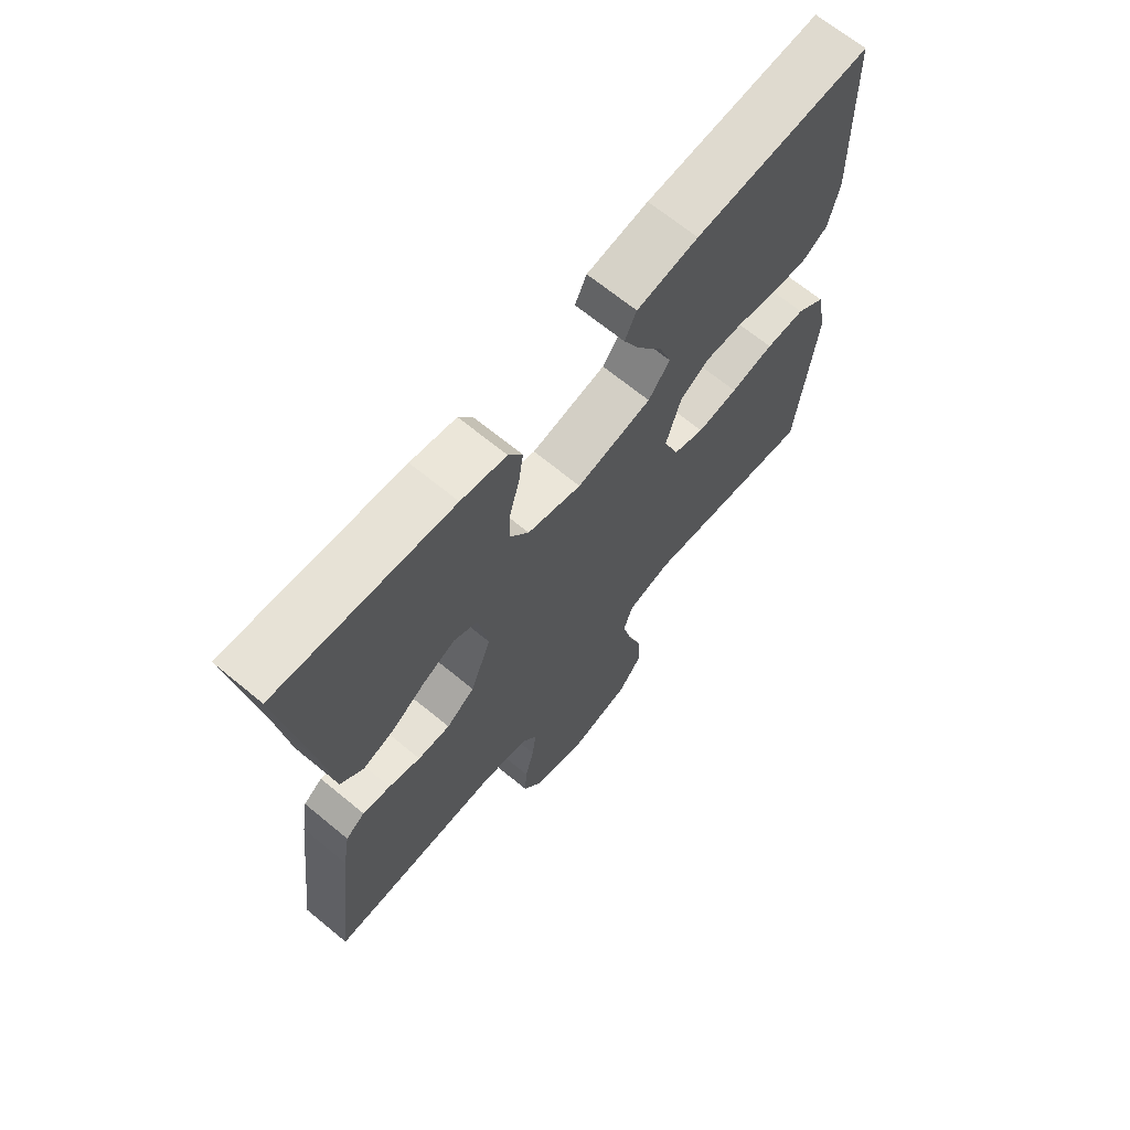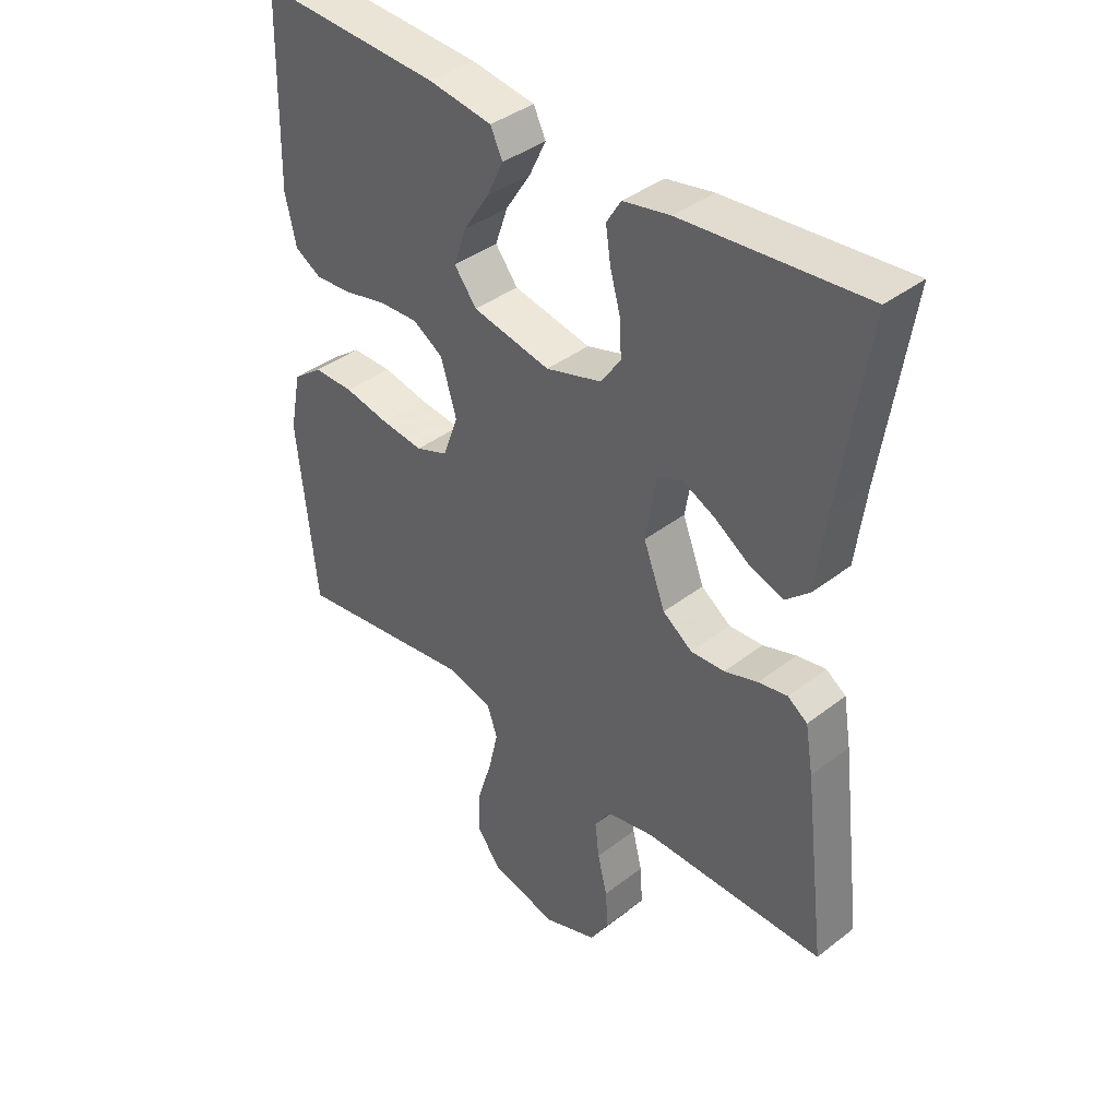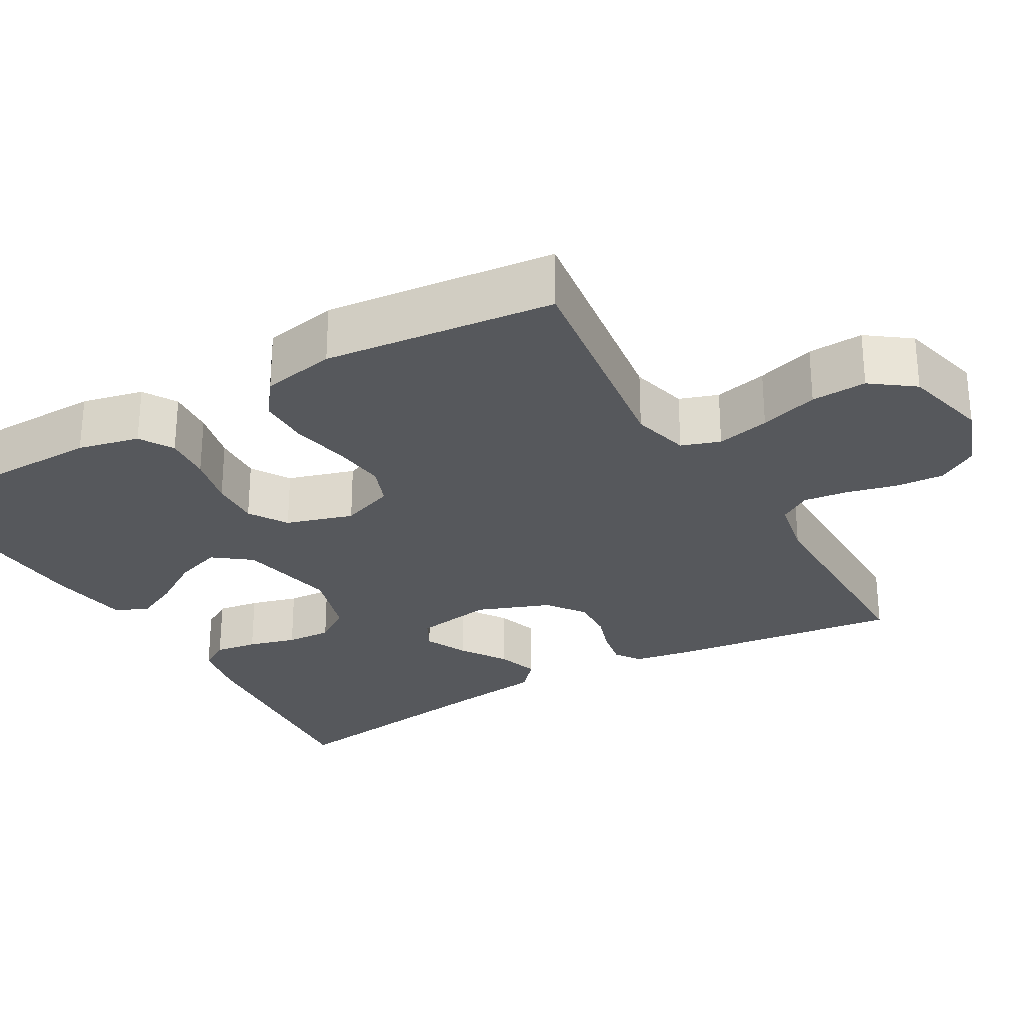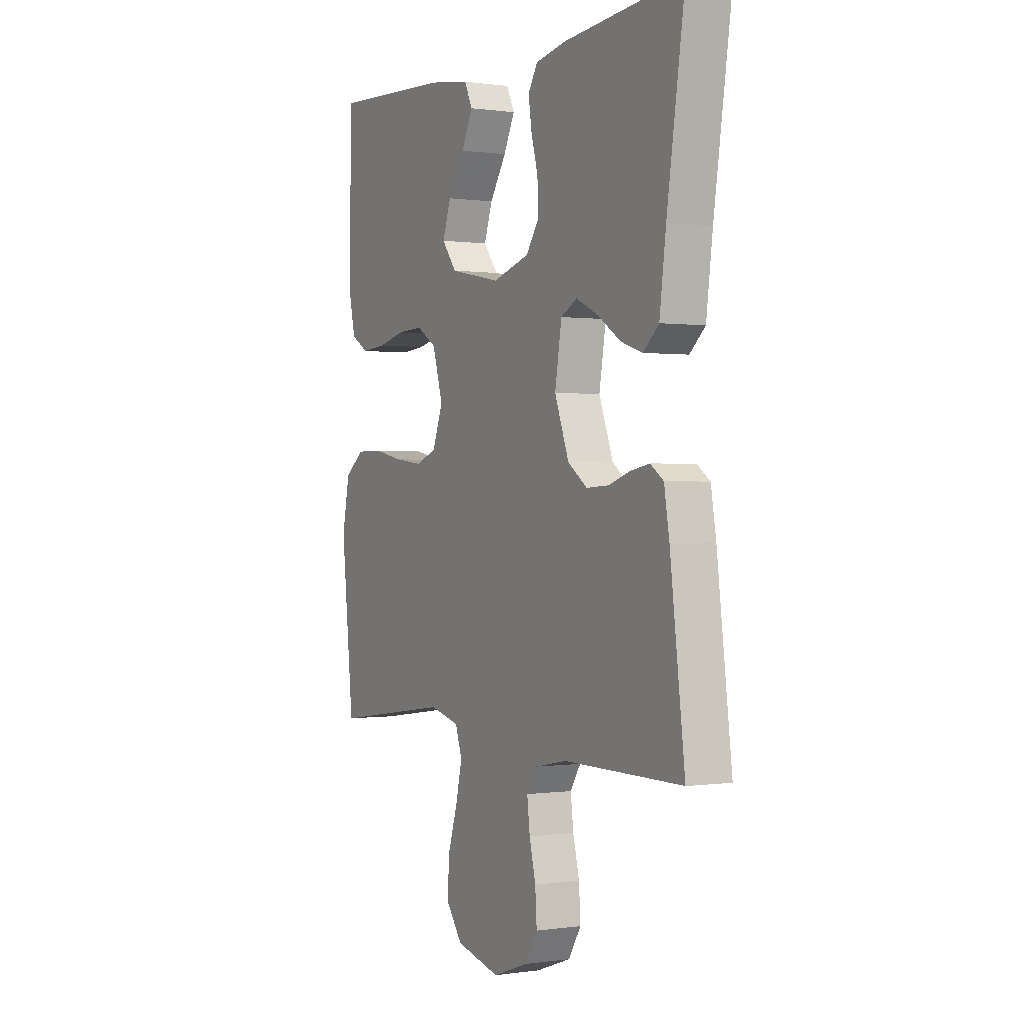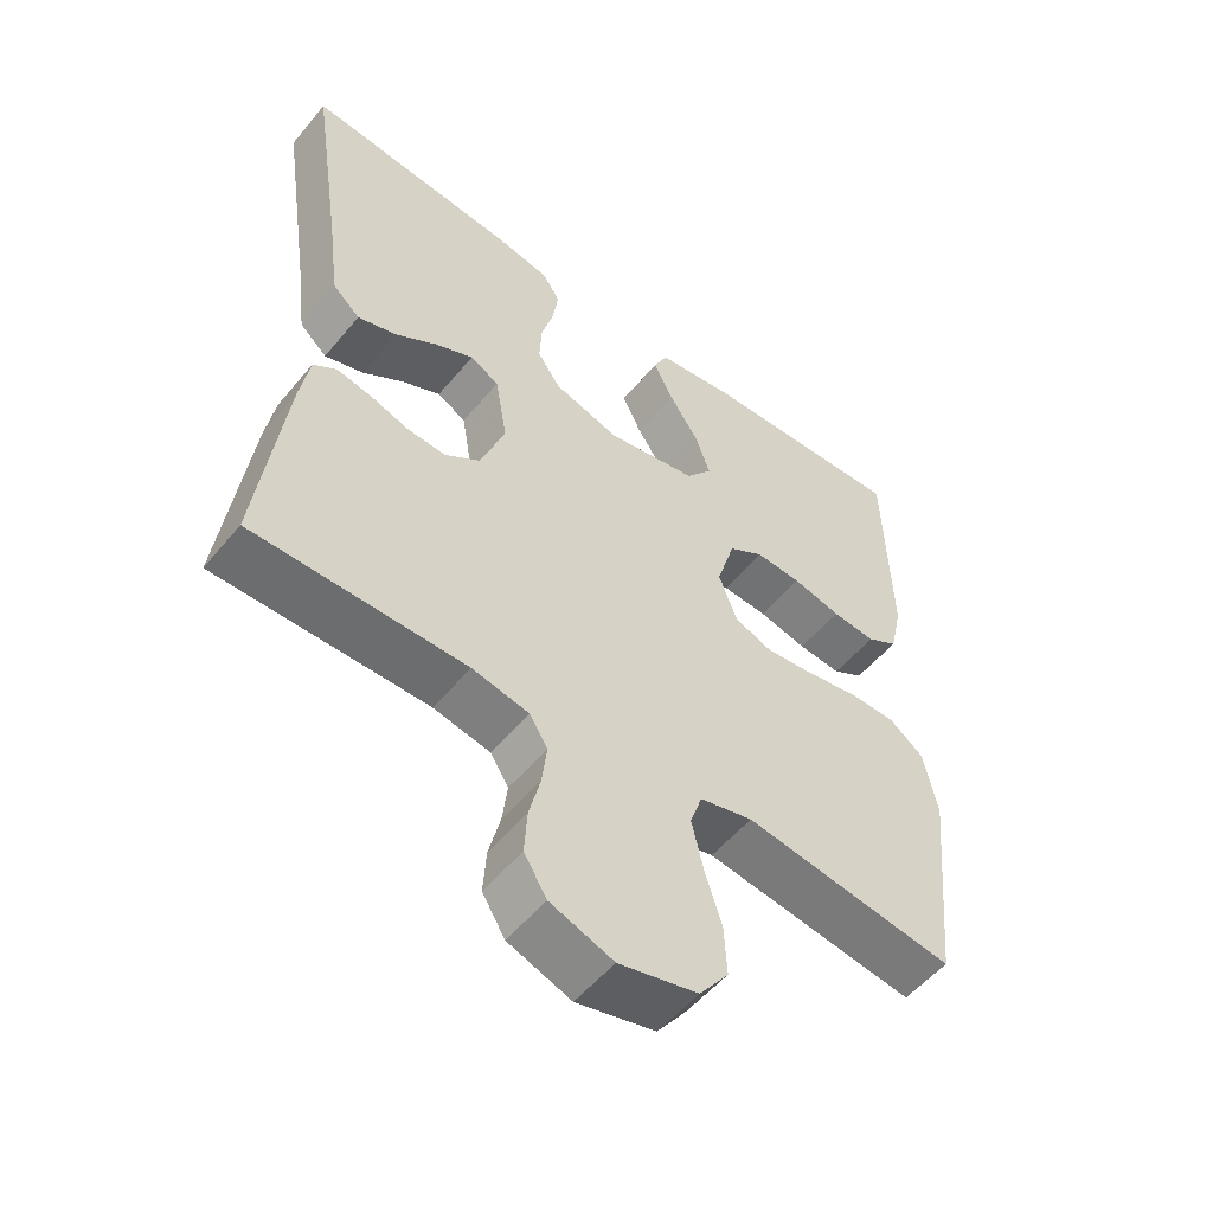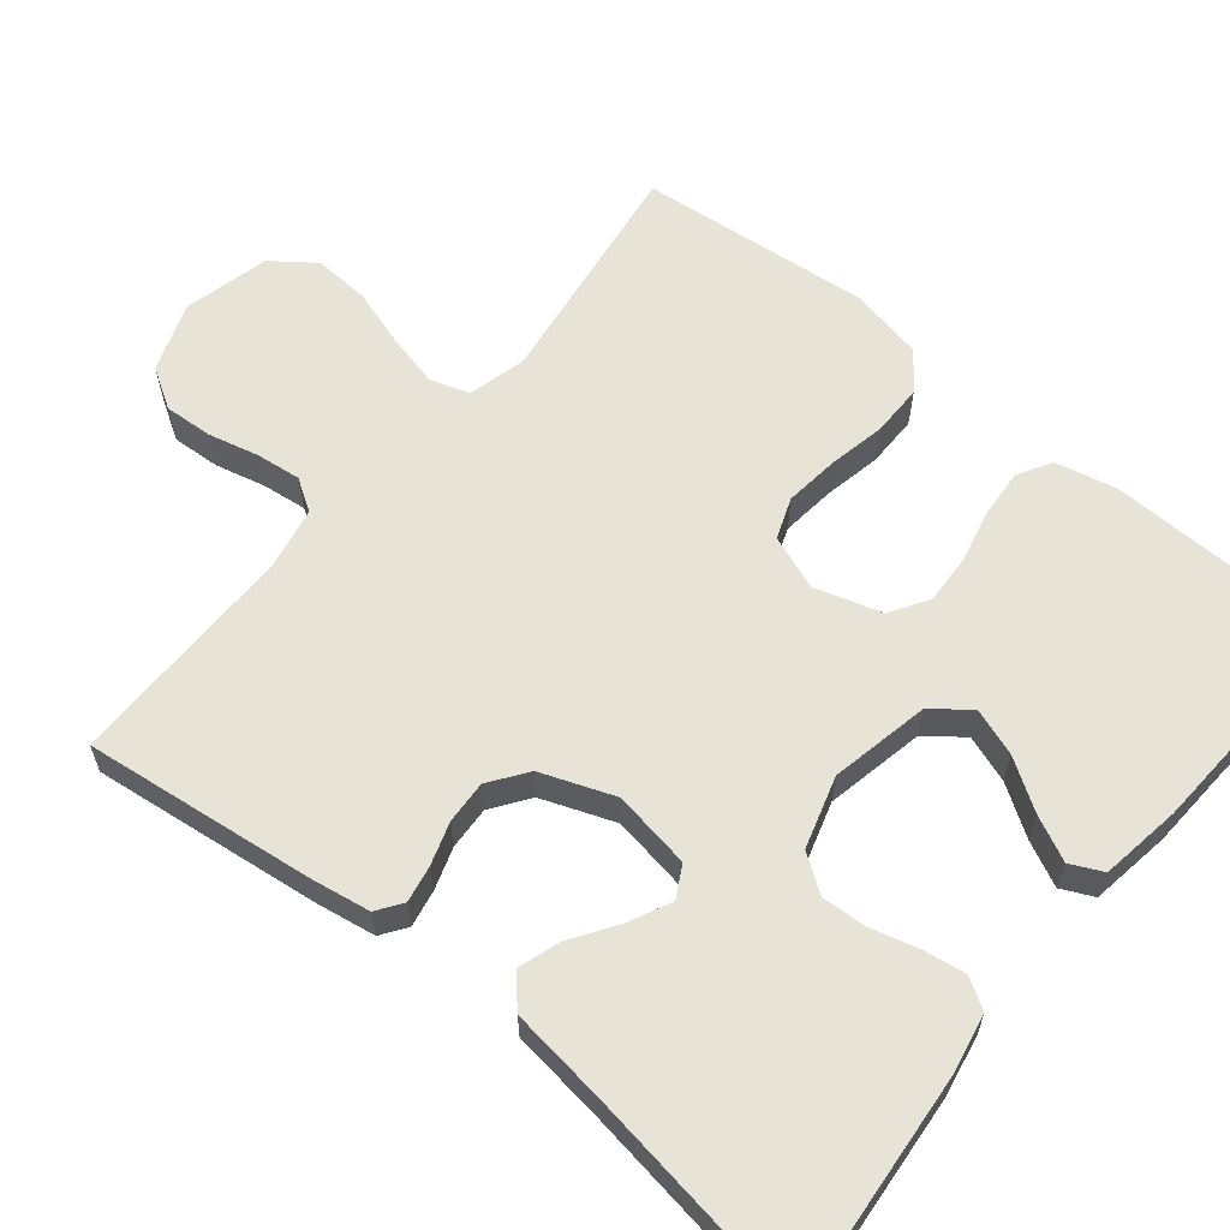
<metadata>
{"format":"obj","ext":"obj","renderer":"f3d","projection":"perspective","resolution":1024,"background":"white","views":[{"elev":67.8,"azim":-50.5,"up":"+Z"},{"elev":39.4,"azim":-133.9,"up":"+Z"},{"elev":-27.7,"azim":119.9,"up":"+Y"},{"elev":0.2,"azim":-118.4,"up":"+Z"},{"elev":-54.0,"azim":-38.7,"up":"+Z"},{"elev":61.5,"azim":-50.6,"up":"+Y"}]}
</metadata>
<code>
v -0.5 0.07 -0.5
v -0.463 0.07 -0.2
v -0.45 0.07 -0.123
v -0.417 0.07 -0.1
v -0.369 0.07 -0.109
v -0.314 0.07 -0.127
v -0.258 0.07 -0.13
v -0.209 0.07 -0.095
v -0.173 0.07 0
v -0.19 0.07 0.102
v -0.231 0.07 0.124
v -0.286 0.07 0.098
v -0.345 0.07 0.059
v -0.4 0.07 0.041
v -0.439 0.07 0.076
v -0.455 0.07 0.2
v -0.5 0.07 0.5
v -0.2 0.07 0.474
v -0.122 0.07 0.459
v -0.098 0.07 0.42
v -0.106 0.07 0.365
v -0.123 0.07 0.303
v -0.126 0.07 0.244
v -0.093 0.07 0.196
v 0 0.07 0.168
v 0.129 0.07 0.194
v 0.166 0.07 0.242
v 0.145 0.07 0.303
v 0.103 0.07 0.368
v 0.075 0.07 0.426
v 0.095 0.07 0.468
v 0.2 0.07 0.484
v 0.5 0.07 0.5
v 0.507 0.07 0.2
v 0.489 0.07 0.12
v 0.445 0.07 0.094
v 0.383 0.07 0.099
v 0.314 0.07 0.115
v 0.249 0.07 0.118
v 0.199 0.07 0.087
v 0.173 0.07 0
v 0.199 0.07 -0.07
v 0.252 0.07 -0.09
v 0.322 0.07 -0.082
v 0.396 0.07 -0.067
v 0.463 0.07 -0.067
v 0.512 0.07 -0.104
v 0.531 0.07 -0.2
v 0.5 0.07 -0.5
v 0.2 0.07 -0.458
v 0.125 0.07 -0.477
v 0.108 0.07 -0.527
v 0.124 0.07 -0.596
v 0.148 0.07 -0.672
v 0.152 0.07 -0.744
v 0.111 0.07 -0.799
v 0 0.07 -0.826
v -0.089 0.07 -0.794
v -0.121 0.07 -0.742
v -0.117 0.07 -0.679
v -0.101 0.07 -0.614
v -0.094 0.07 -0.556
v -0.12 0.07 -0.515
v -0.2 0.07 -0.499
v -0.5 0 -0.5
v -0.463 0 -0.2
v -0.45 0 -0.123
v -0.417 0 -0.1
v -0.369 0 -0.109
v -0.314 0 -0.127
v -0.258 0 -0.13
v -0.209 0 -0.095
v -0.173 0 0
v -0.19 0 0.102
v -0.231 0 0.124
v -0.286 0 0.098
v -0.345 0 0.059
v -0.4 0 0.041
v -0.439 0 0.076
v -0.455 0 0.2
v -0.5 0 0.5
v -0.2 0 0.474
v -0.122 0 0.459
v -0.098 0 0.42
v -0.106 0 0.365
v -0.123 0 0.303
v -0.126 0 0.244
v -0.093 0 0.196
v 0 0 0.168
v 0.129 0 0.194
v 0.166 0 0.242
v 0.145 0 0.303
v 0.103 0 0.368
v 0.075 0 0.426
v 0.095 0 0.468
v 0.2 0 0.484
v 0.5 0 0.5
v 0.507 0 0.2
v 0.489 0 0.12
v 0.445 0 0.094
v 0.383 0 0.099
v 0.314 0 0.115
v 0.249 0 0.118
v 0.199 0 0.087
v 0.173 0 0
v 0.199 0 -0.07
v 0.252 0 -0.09
v 0.322 0 -0.082
v 0.396 0 -0.067
v 0.463 0 -0.067
v 0.512 0 -0.104
v 0.531 0 -0.2
v 0.5 0 -0.5
v 0.2 0 -0.458
v 0.125 0 -0.477
v 0.108 0 -0.527
v 0.124 0 -0.596
v 0.148 0 -0.672
v 0.152 0 -0.744
v 0.111 0 -0.799
v 0 0 -0.826
v -0.089 0 -0.794
v -0.121 0 -0.742
v -0.117 0 -0.679
v -0.101 0 -0.614
v -0.094 0 -0.556
v -0.12 0 -0.515
v -0.2 0 -0.499
f 59 60 61
f 58 59 61
f 57 58 61
f 56 57 61
f 55 56 61
f 54 55 61
f 53 54 61
f 52 53 61 62
f 51 52 62 63
f 48 49 50
f 47 48 50
f 46 47 50
f 45 46 50
f 44 45 50
f 51 63 64
f 50 51 64
f 44 50 64
f 43 44 64
f 36 37 38
f 35 36 38
f 34 35 38
f 33 34 38
f 32 33 38
f 31 32 38
f 30 31 38
f 29 30 38
f 28 29 38
f 27 28 38 39
f 26 27 39 40
f 20 21 22
f 19 20 22
f 18 19 22
f 17 18 22
f 16 17 22
f 16 22 23
f 15 16 23
f 14 15 23
f 13 14 23
f 12 13 23
f 11 12 23 24
f 4 5 6
f 3 4 6
f 2 3 6
f 1 2 6
f 64 1 6
f 64 6 7
f 64 7 8
f 43 64 8
f 42 43 8
f 41 42 8 9
f 41 9 10
f 40 41 10
f 26 40 10
f 25 26 10
f 10 11 24 25
f 125 124 123
f 125 123 122
f 125 122 121
f 125 121 120
f 125 120 119
f 125 119 118
f 125 118 117
f 126 125 117 116
f 127 126 116 115
f 114 113 112
f 114 112 111
f 114 111 110
f 114 110 109
f 114 109 108
f 128 127 115
f 128 115 114
f 128 114 108
f 128 108 107
f 102 101 100
f 102 100 99
f 102 99 98
f 102 98 97
f 102 97 96
f 102 96 95
f 102 95 94
f 102 94 93
f 102 93 92
f 103 102 92 91
f 104 103 91 90
f 86 85 84
f 86 84 83
f 86 83 82
f 86 82 81
f 86 81 80
f 87 86 80
f 87 80 79
f 87 79 78
f 87 78 77
f 87 77 76
f 88 87 76 75
f 70 69 68
f 70 68 67
f 70 67 66
f 70 66 65
f 70 65 128
f 71 70 128
f 72 71 128
f 72 128 107
f 72 107 106
f 73 72 106 105
f 74 73 105
f 74 105 104
f 74 104 90
f 74 90 89
f 89 88 75 74
f 1 65 66 2
f 2 66 67 3
f 3 67 68 4
f 4 68 69 5
f 5 69 70 6
f 6 70 71 7
f 7 71 72 8
f 8 72 73 9
f 9 73 74 10
f 10 74 75 11
f 11 75 76 12
f 12 76 77 13
f 13 77 78 14
f 14 78 79 15
f 15 79 80 16
f 16 80 81 17
f 17 81 82 18
f 18 82 83 19
f 19 83 84 20
f 20 84 85 21
f 21 85 86 22
f 22 86 87 23
f 23 87 88 24
f 24 88 89 25
f 25 89 90 26
f 26 90 91 27
f 27 91 92 28
f 28 92 93 29
f 29 93 94 30
f 30 94 95 31
f 31 95 96 32
f 32 96 97 33
f 33 97 98 34
f 34 98 99 35
f 35 99 100 36
f 36 100 101 37
f 37 101 102 38
f 38 102 103 39
f 39 103 104 40
f 40 104 105 41
f 41 105 106 42
f 42 106 107 43
f 43 107 108 44
f 44 108 109 45
f 45 109 110 46
f 46 110 111 47
f 47 111 112 48
f 48 112 113 49
f 49 113 114 50
f 50 114 115 51
f 51 115 116 52
f 52 116 117 53
f 53 117 118 54
f 54 118 119 55
f 55 119 120 56
f 56 120 121 57
f 57 121 122 58
f 58 122 123 59
f 59 123 124 60
f 60 124 125 61
f 61 125 126 62
f 62 126 127 63
f 63 127 128 64
f 64 128 65 1

</code>
